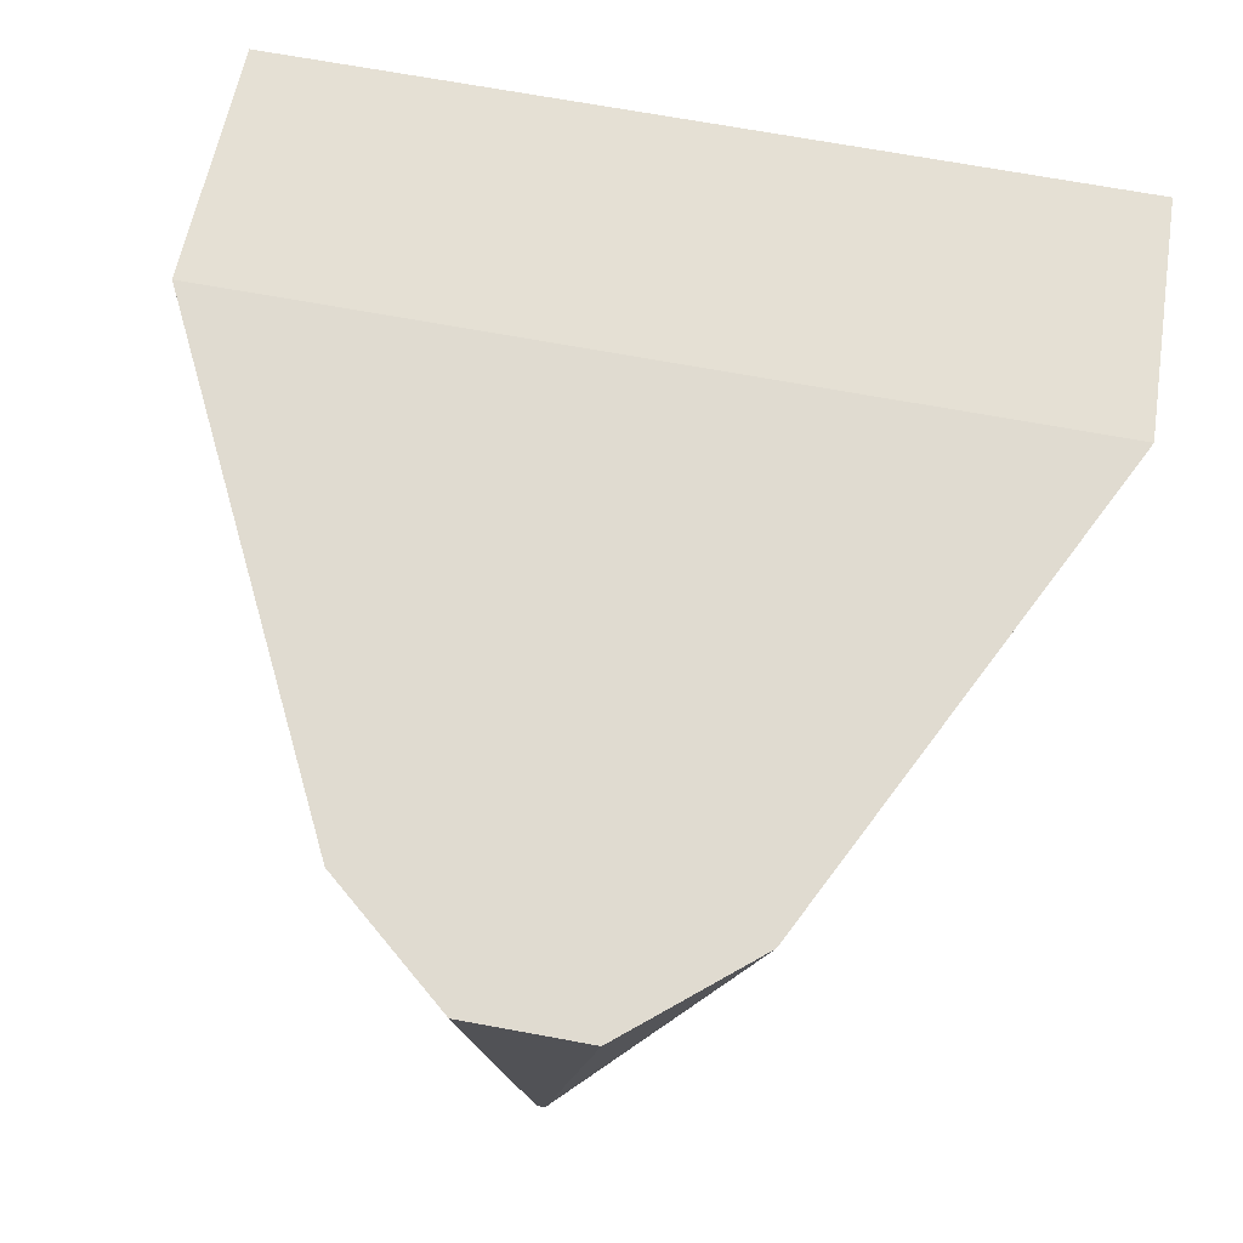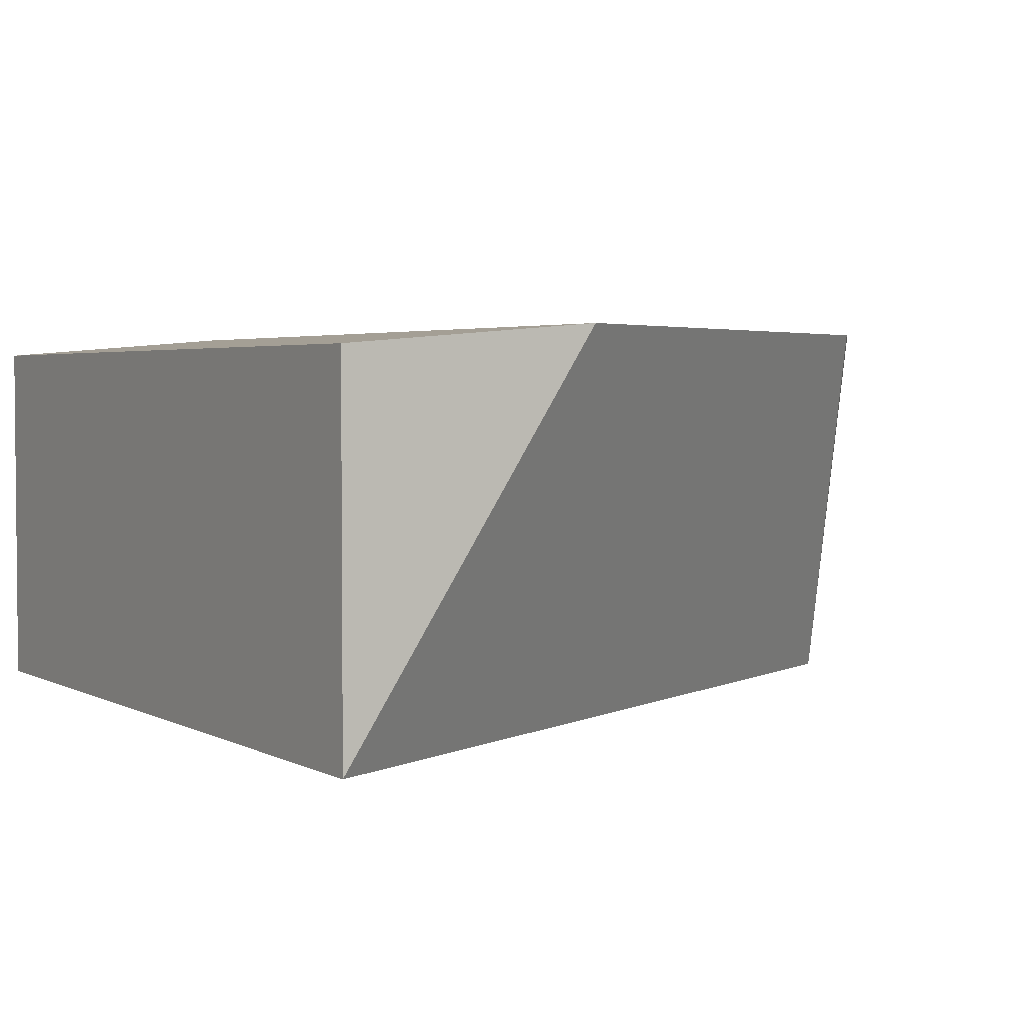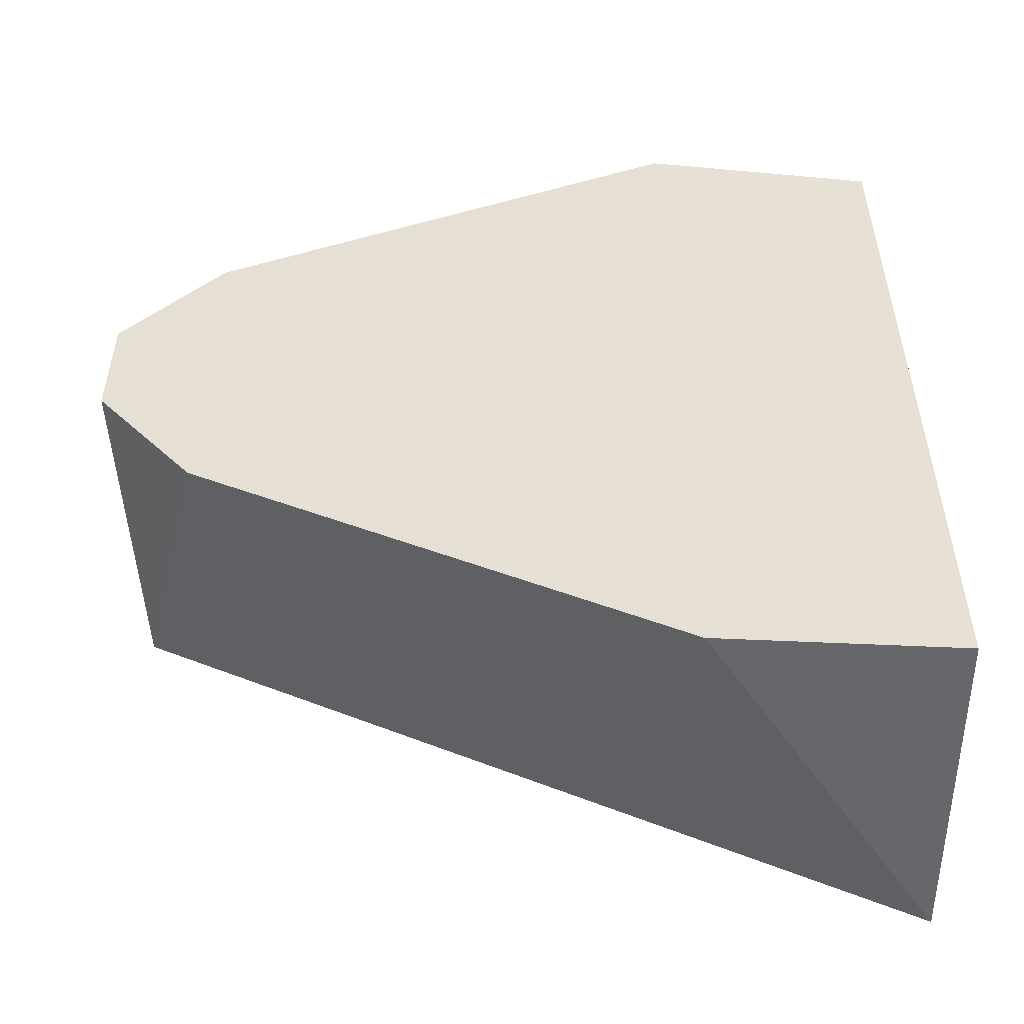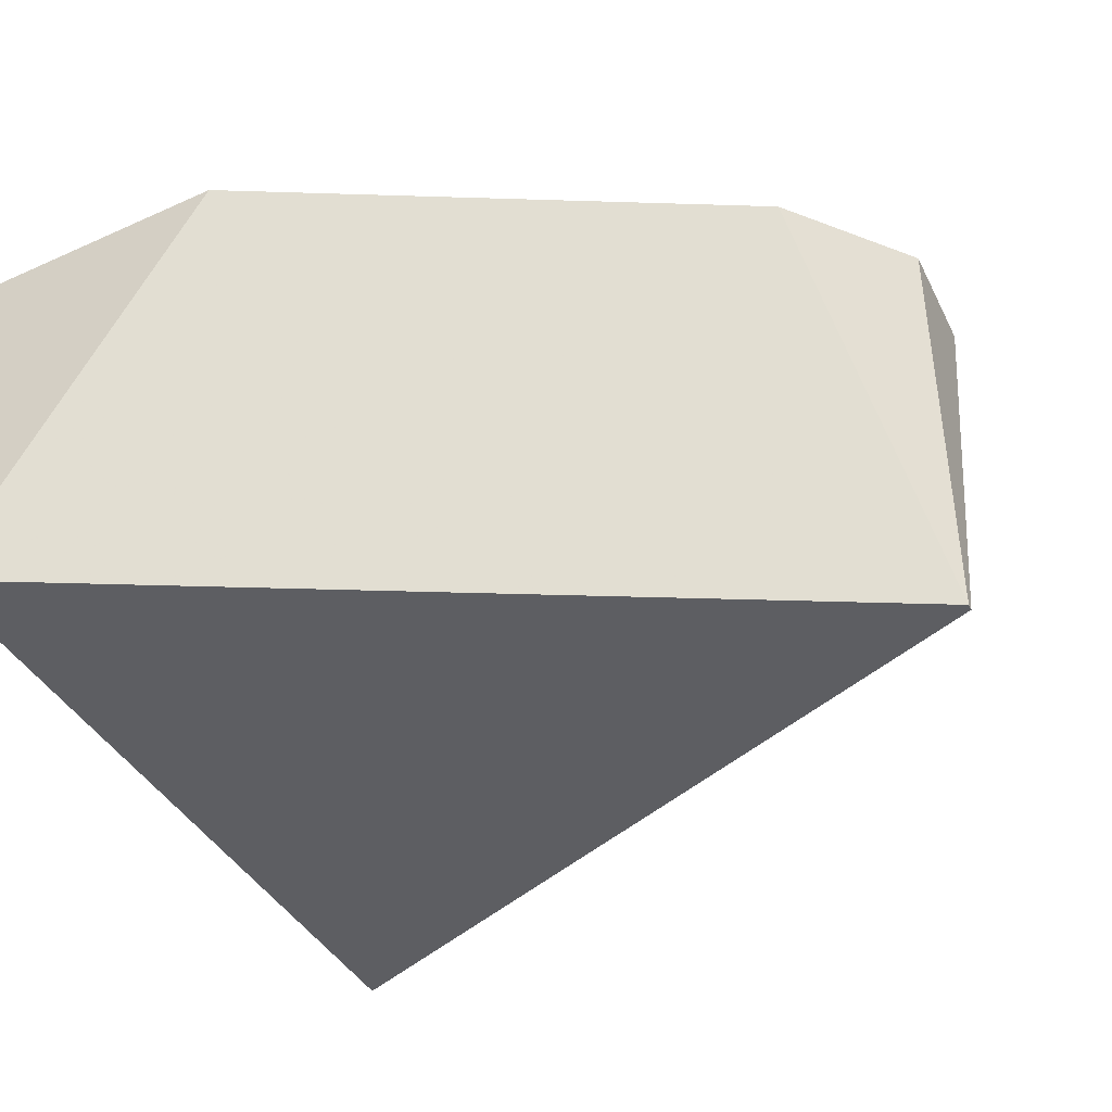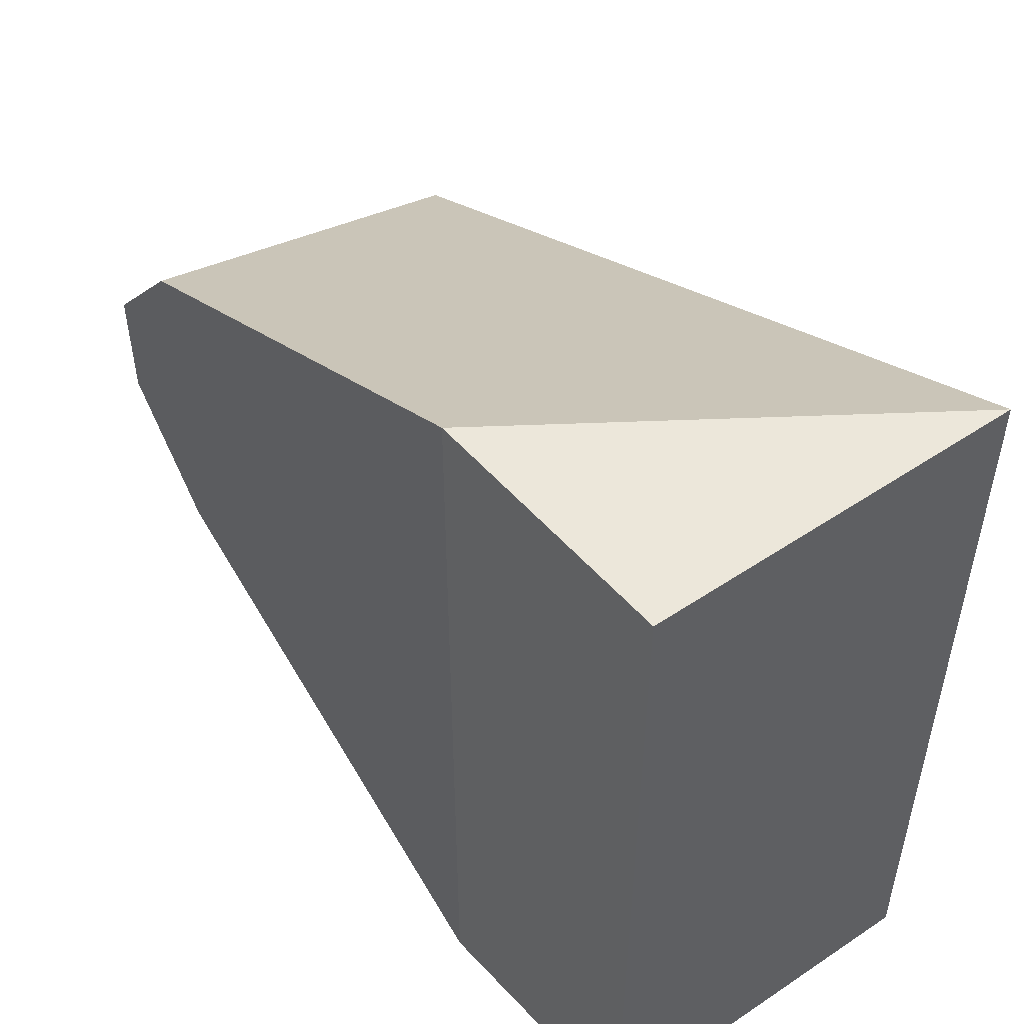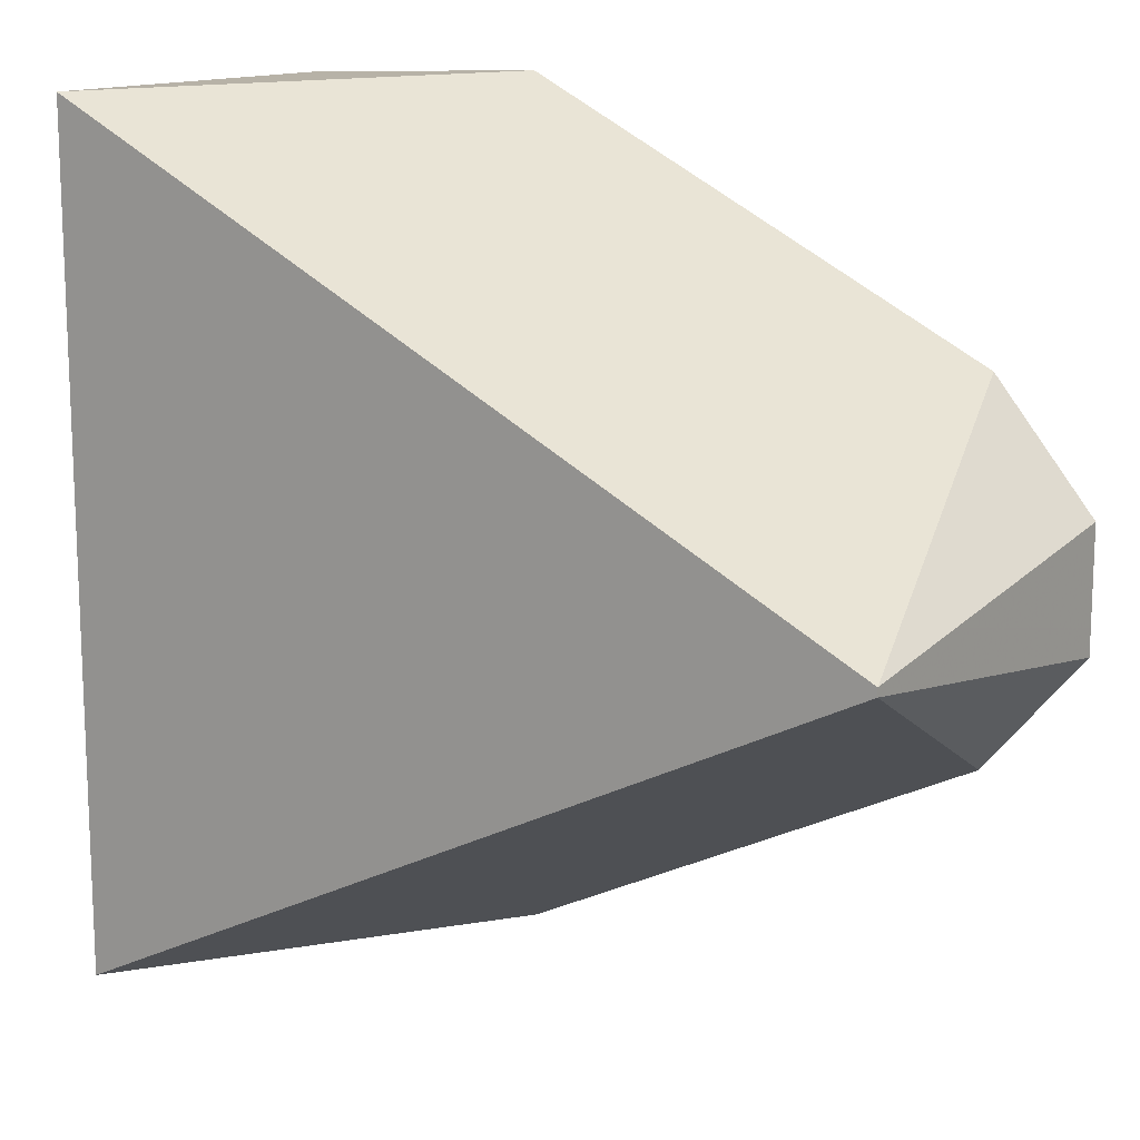
<metadata>
{"format":"obj","ext":"obj","renderer":"f3d","projection":"perspective","resolution":1024,"background":"white","views":[{"elev":70.1,"azim":100.4,"up":"+Y"},{"elev":3.2,"azim":-31.1,"up":"+Y"},{"elev":38.2,"azim":179.9,"up":"+Y"},{"elev":-38.4,"azim":24.3,"up":"+Y"},{"elev":51.7,"azim":-126.0,"up":"+Z"},{"elev":13.8,"azim":33.9,"up":"+Z"}]}
</metadata>
<code>
v 0.03591 0.05 0.004773
v 0.04241 0.04568 4.545e-05
v 0.0425 0.05 -0.0006818
v 0.03314 0.04977 -0.004682
v 0.03314 0.04568 0.004682
v 0.03591 0.05 -0.004773
v 0.04136 0.05 0.002045
v 0.03314 0.04977 0.004682
v 0.03314 0.04568 -0.004682
v 0.04136 0.05 -0.002045
v 0.0425 0.05 0.0006818
v 0.04241 0.04568 -4.545e-05
f 6 1 3
f 7 3 1
f 7 5 2
f 7 1 5
f 8 5 1
f 8 4 5
f 8 6 4
f 8 1 6
f 9 5 4
f 9 2 5
f 9 4 6
f 10 6 3
f 10 9 6
f 11 7 2
f 11 3 7
f 12 10 3
f 12 2 9
f 12 9 10
f 12 11 2
f 12 3 11

</code>
